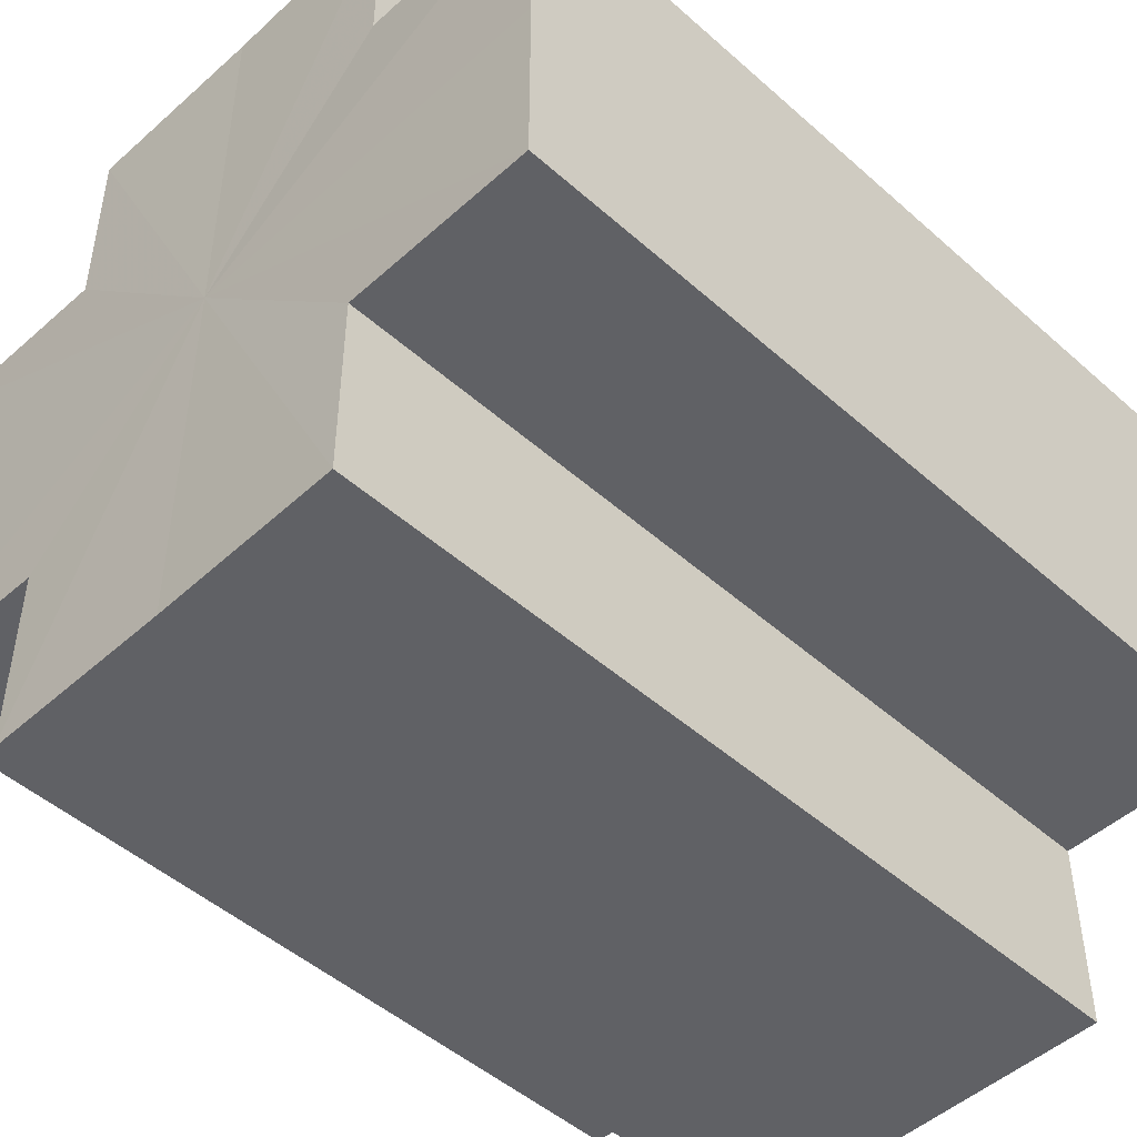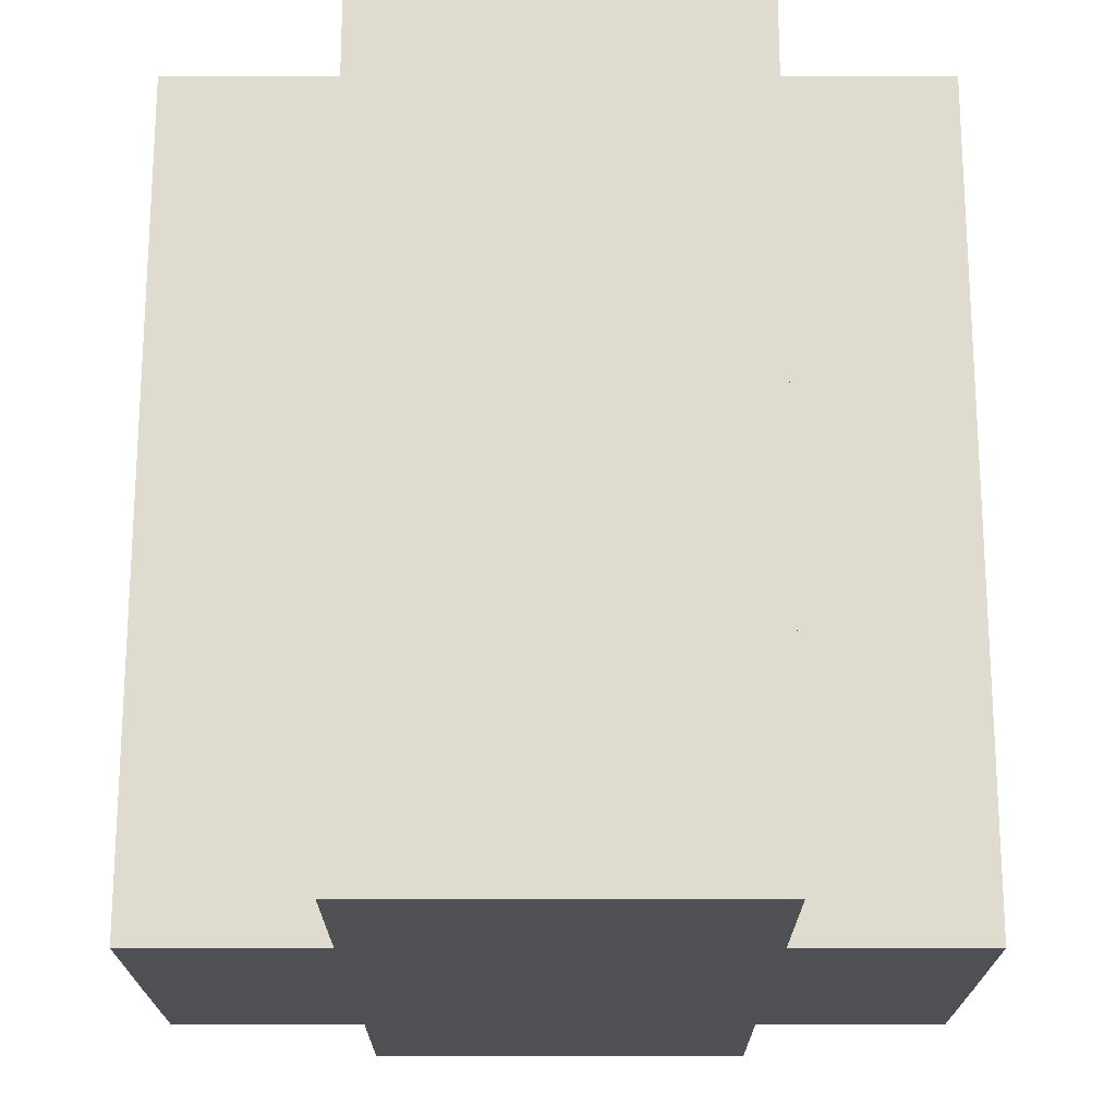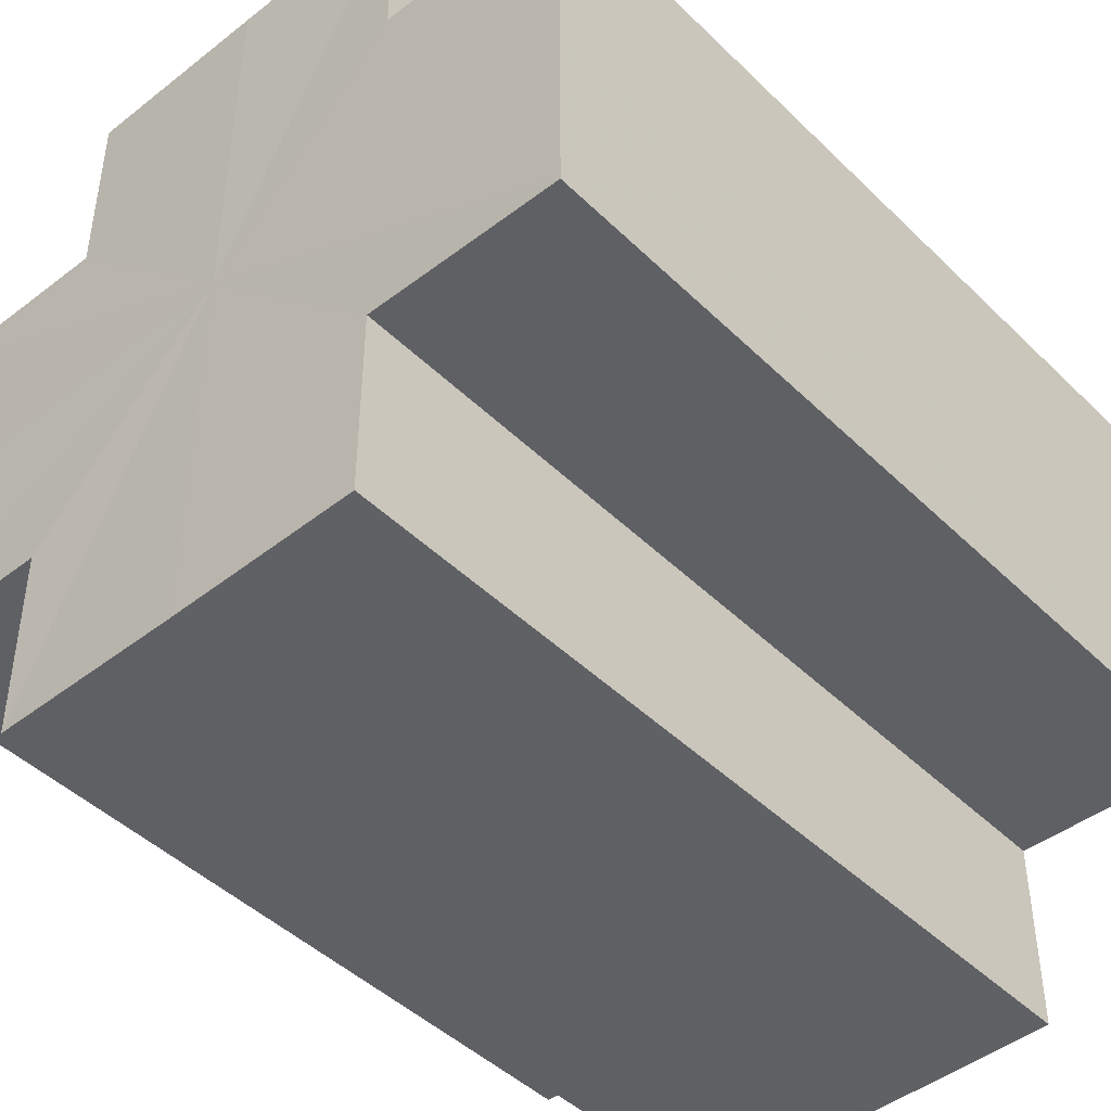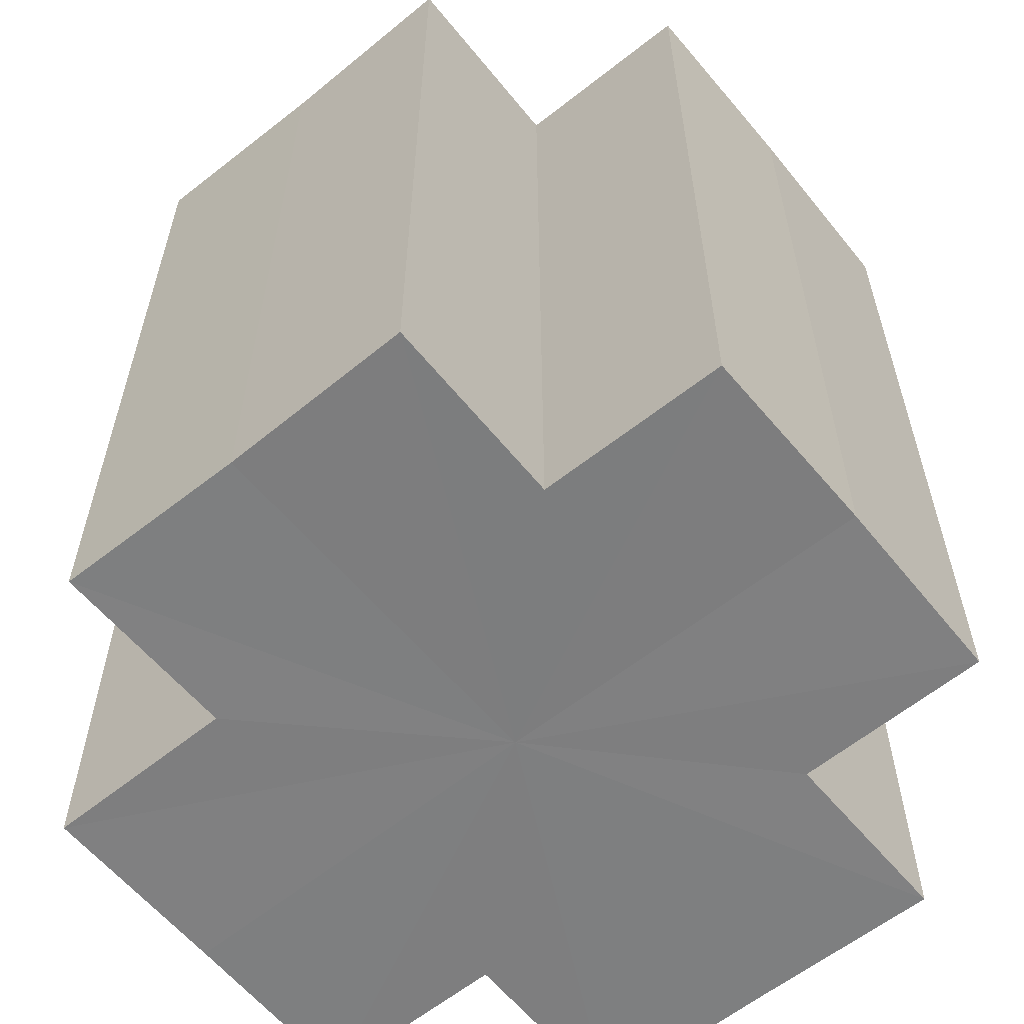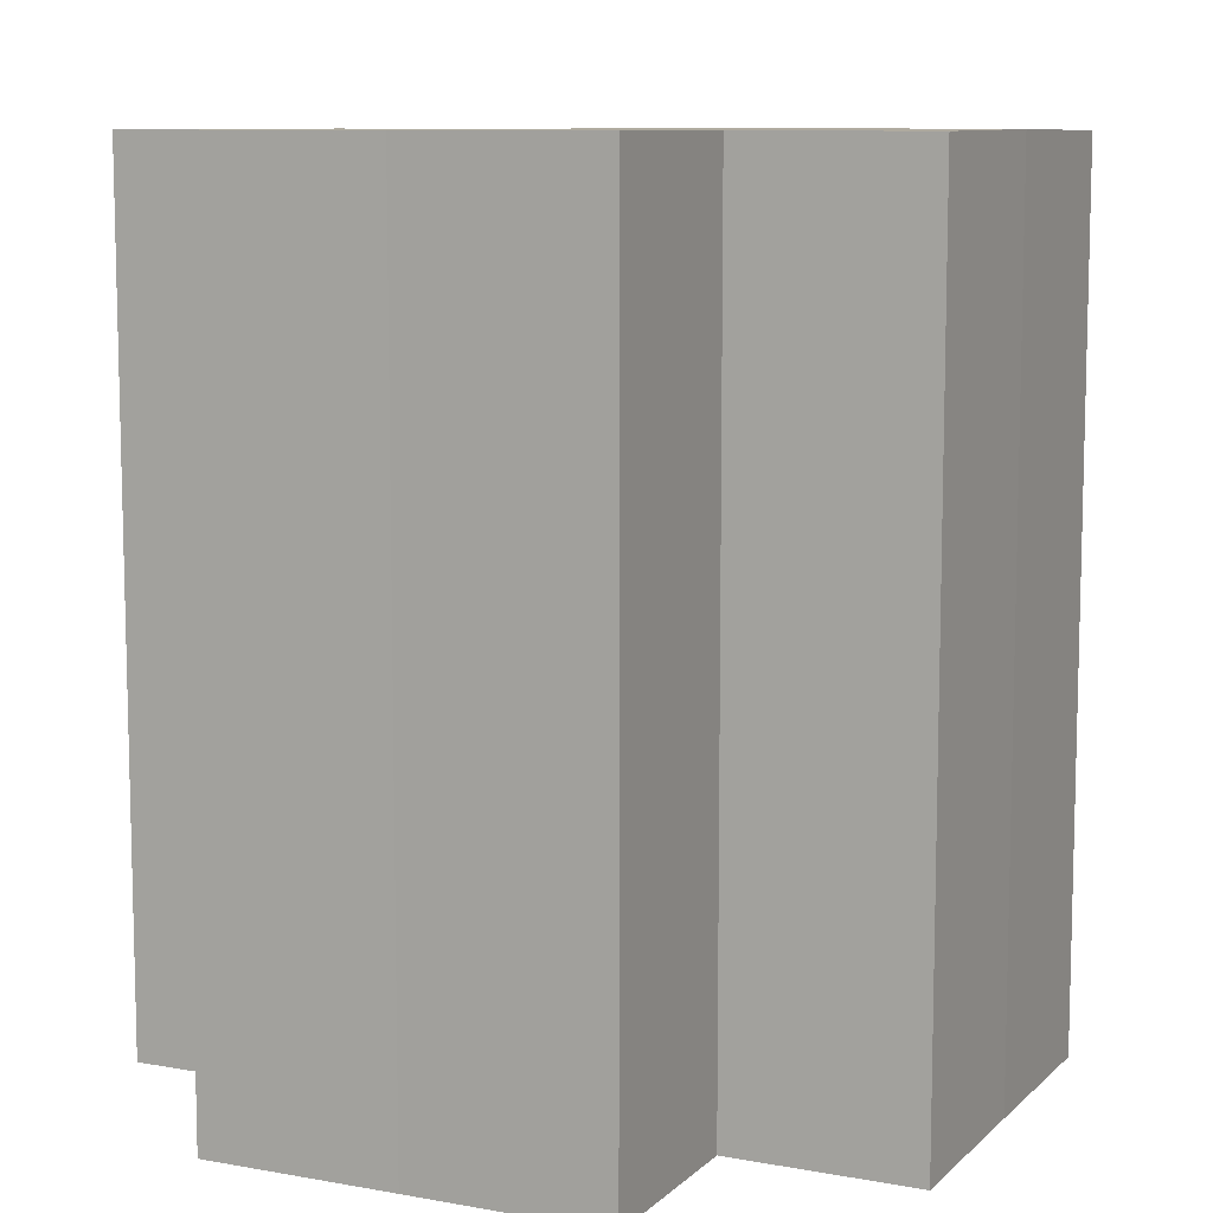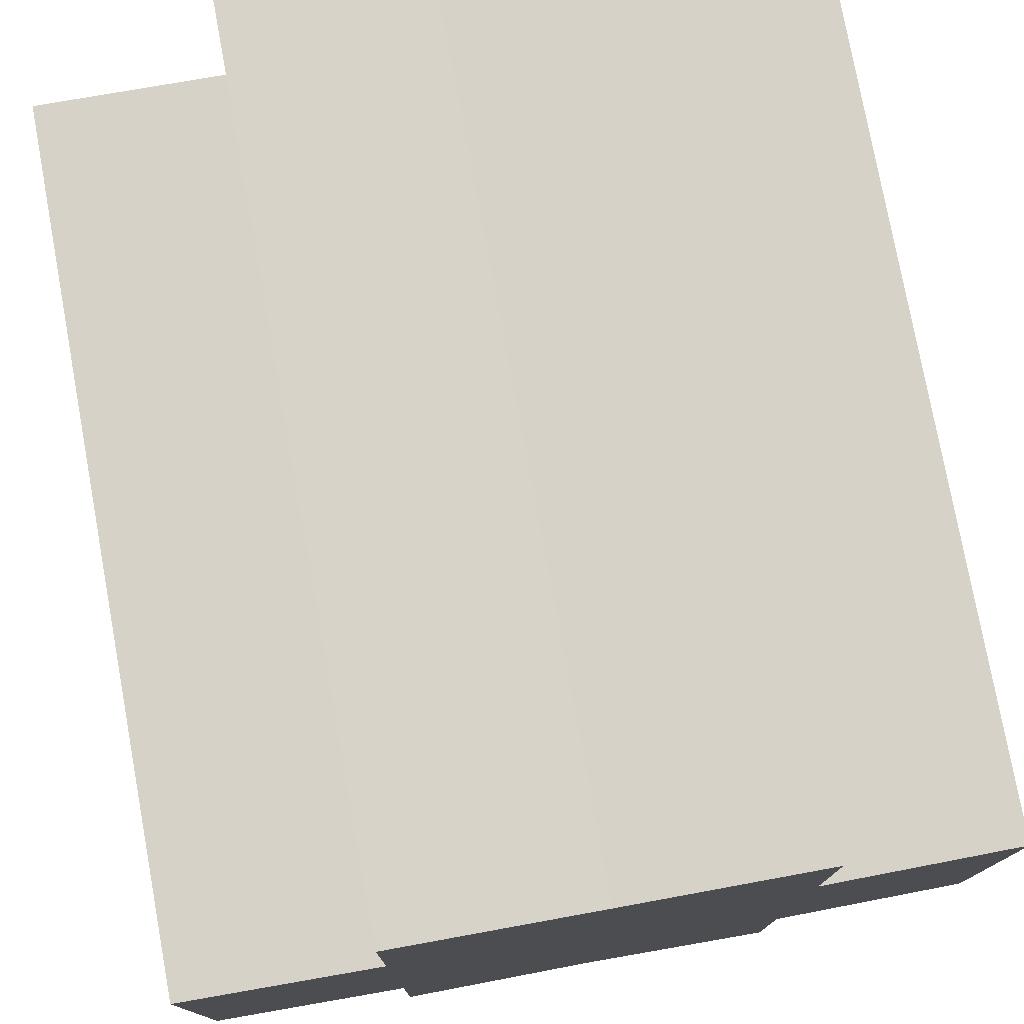
<metadata>
{"format":"obj","ext":"obj","renderer":"f3d","projection":"perspective","resolution":1024,"background":"white","views":[{"elev":-48.2,"azim":-134.8,"up":"+Y"},{"elev":-19.4,"azim":90.0,"up":"+Z"},{"elev":-45.4,"azim":-138.1,"up":"+Y"},{"elev":-59.7,"azim":129.2,"up":"+Z"},{"elev":9.3,"azim":115.5,"up":"+Z"},{"elev":77.3,"azim":-10.4,"up":"+Y"}]}
</metadata>
<code>
o 405
v 2241 1879 16.21
v 2241 1879 16.21
v 2241 1879 16.25
v 2241 1879 16.21
v 2241 1879 16.25
v 2241 1879 16.21
v 2241 1879 16.25
v 2241 1879 16.21
v 2241 1879 16.25
v 2241 1879 16.21
v 2241 1879 16.21
v 2241 1879 16.21
v 2241 1879 16.25
v 2241 1879 16.25
v 2241 1879 16.21
v 2241 1879 16.21
v 2241 1879 16.21
v 2241 1879 16.25
v 2241 1879 16.25
v 2241 1879 16.21
v 2241 1879 16.21
v 2241 1879 16.21
v 2241 1879 16.21
v 2241 1879 16.25
v 2241 1879 16.25
v 2241 1879 16.25
v 2241 1879 16.21
v 2241 1879 16.21
v 2241 1879 16.21
v 2241 1879 16.21
v 2241 1879 16.25
v 2241 1879 16.21
v 2241 1879 16.25
v 2241 1879 16.25
v 2241 1879 16.21
v 2241 1879 16.21
v 2241 1879 16.21
v 2241 1879 16.25
v 2241 1879 16.25
v 2241 1879 16.21
v 2241 1879 16.21
v 2241 1879 16.21
v 2241 1879 16.21
v 2241 1879 16.25
v 2241 1879 16.25
v 2241 1879 16.25
v 2241 1879 16.21
v 2241 1879 16.21
v 2241 1879 16.21
v 2241 1879 16.21
v 2241 1879 16.21
v 2241 1879 16.25
v 2241 1879 16.25
v 2241 1879 16.25
v 2241 1879 16.21
v 2241 1879 16.21
v 2241 1879 16.21
v 2241 1879 16.25
v 2241 1879 16.25
v 2241 1879 16.21
v 2241 1879 16.21
v 2241 1879 16.21
v 2241 1879 16.21
v 2241 1879 16.25
v 2241 1879 16.25
v 2241 1879 16.21
v 2241 1879 16.25
v 2241 1879 16.21
v 2241 1879 16.21
v 2241 1879 16.25
v 2241 1879 16.25
v 2241 1879 16.21
v 2241 1879 16.21
v 2241 1879 16.25
v 2241 1879 16.25
v 2241 1879 16.21
v 2241 1879 16.21
v 2241 1879 16.21
v 2241 1879 16.21
v 2241 1879 16.21
v 2241 1879 16.25
v 2241 1879 16.25
v 2241 1879 16.25
v 2241 1879 16.25
v 2241 1879 16.25
v 2241 1879 16.25
v 2241 1879 16.25
v 2241 1879 16.25
v 2241 1879 16.25
v 2241 1879 16.25
v 2241 1879 16.25
v 2241 1879 16.25
v 2241 1879 16.25
v 2241 1879 16.25
v 2241 1879 16.25
v 2241 1879 16.25
v 2241 1879 16.25
v 2241 1879 16.25
f 1 2 3
f 4 1 5
f 5 6 7
f 7 8 9
f 10 8 11
f 10 12 8
f 13 12 14
f 15 16 13
f 10 17 12
f 18 17 19
f 20 21 18
f 10 22 17
f 10 23 22
f 24 23 25
f 26 27 24
f 28 29 26
f 29 30 31
f 10 32 23
f 33 32 34
f 35 36 33
f 10 37 32
f 38 37 39
f 40 41 38
f 10 42 37
f 10 43 42
f 44 43 45
f 46 47 44
f 10 48 43
f 49 50 46
f 50 51 52
f 53 48 54
f 55 56 53
f 10 57 48
f 58 57 59
f 60 61 58
f 10 62 57
f 10 63 62
f 64 63 65
f 10 66 63
f 67 68 64
f 10 69 66
f 10 11 69
f 70 66 71
f 72 73 70
f 74 69 75
f 76 77 74
f 78 79 67
f 79 80 81
f 82 83 84
f 82 85 83
f 82 84 86
f 82 87 85
f 82 86 88
f 82 89 87
f 82 88 90
f 82 91 89
f 82 90 92
f 82 93 91
f 82 92 94
f 82 95 93
f 82 94 96
f 82 97 95
f 82 96 98
f 82 98 97

</code>
